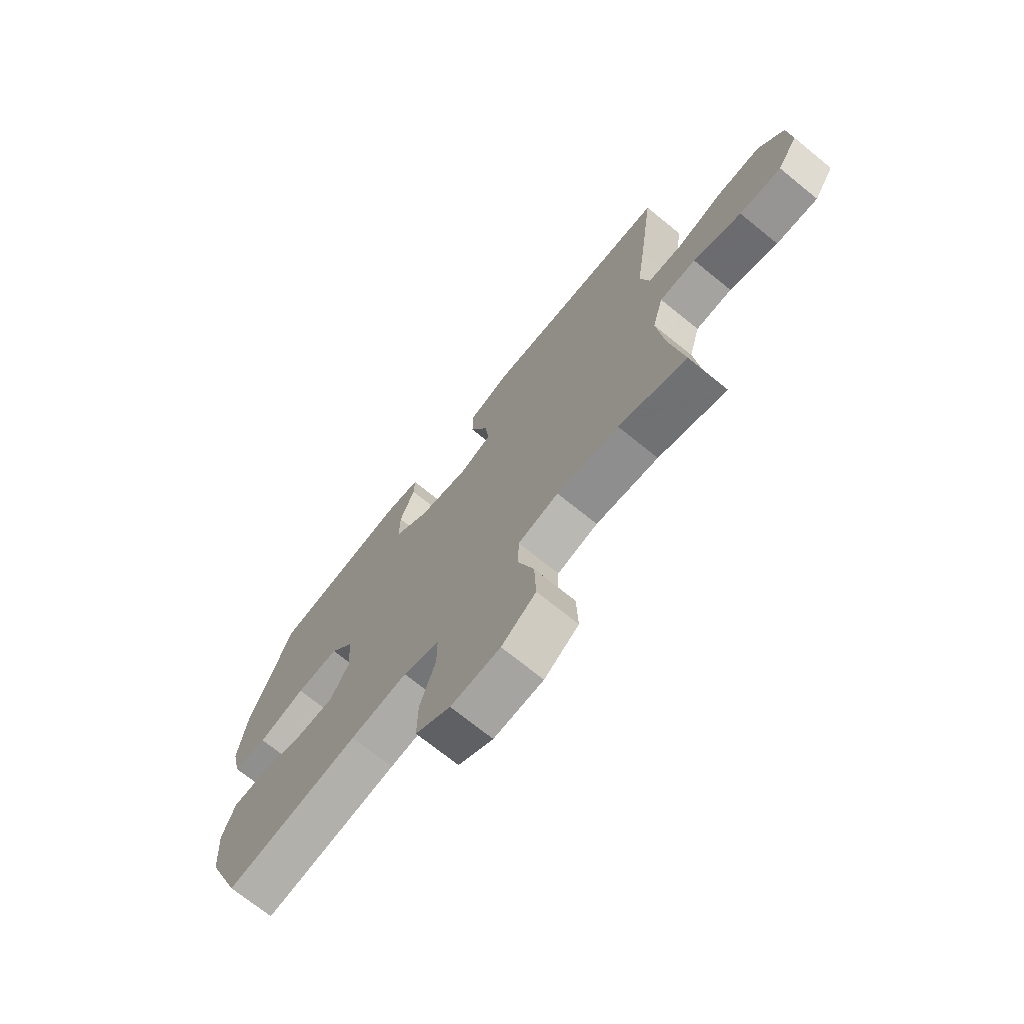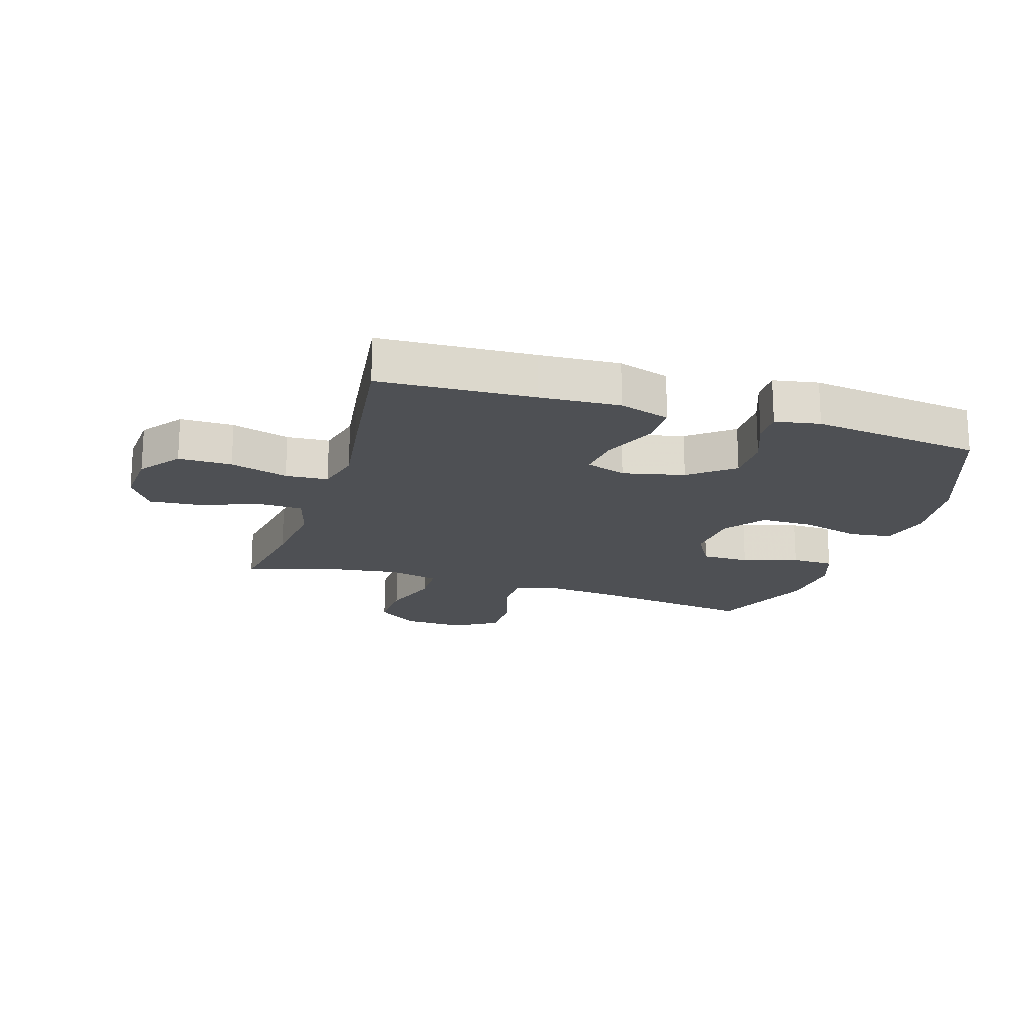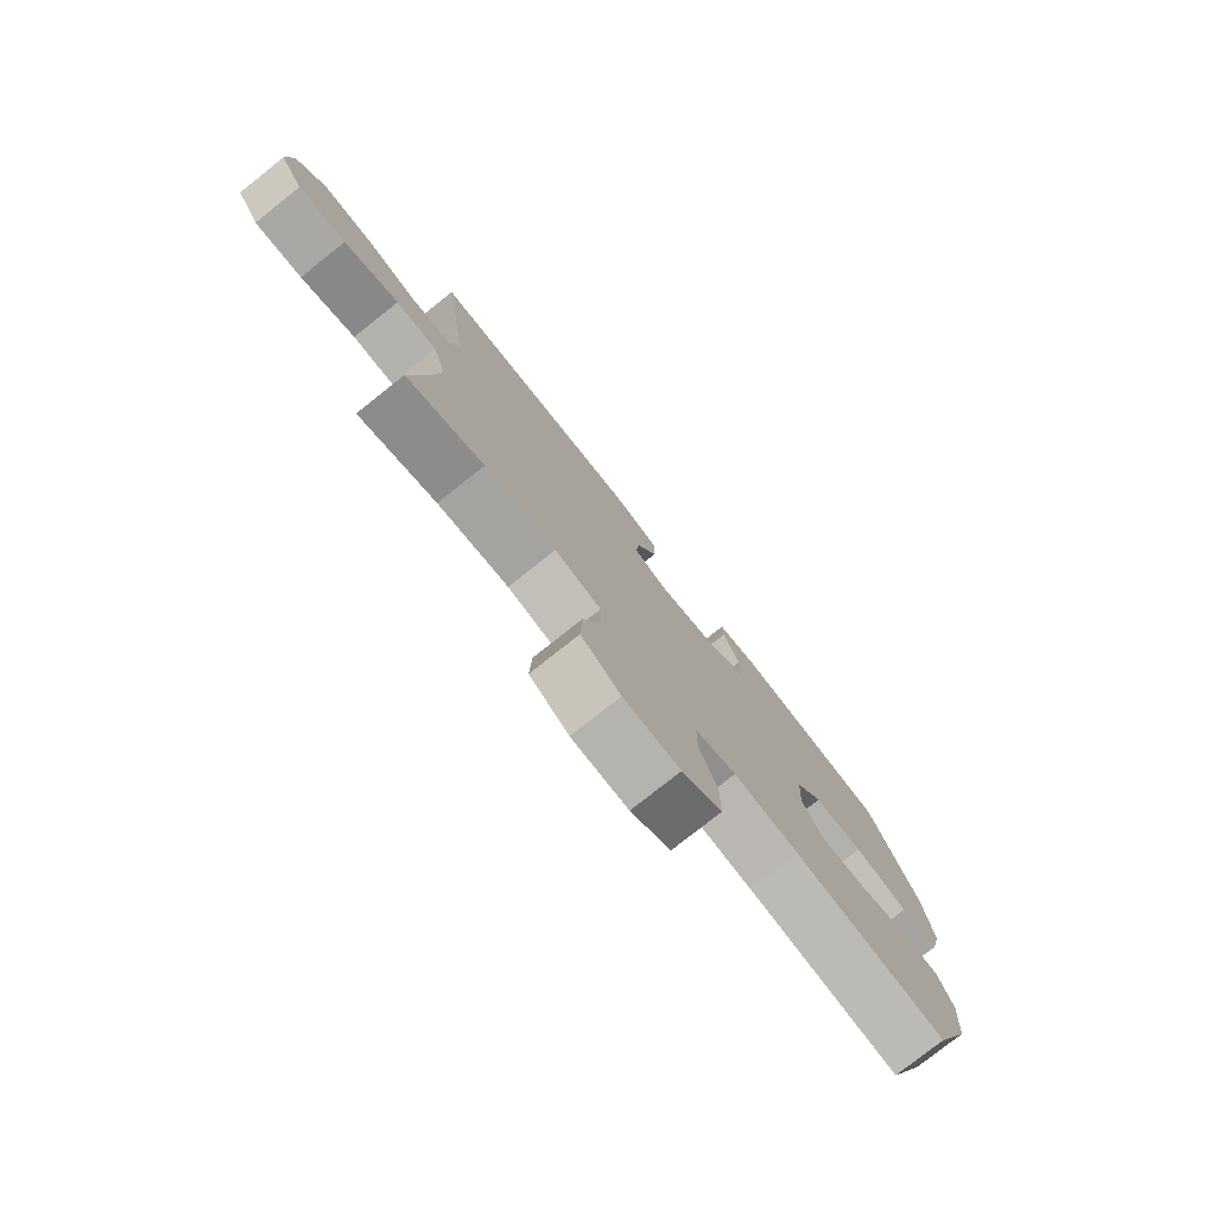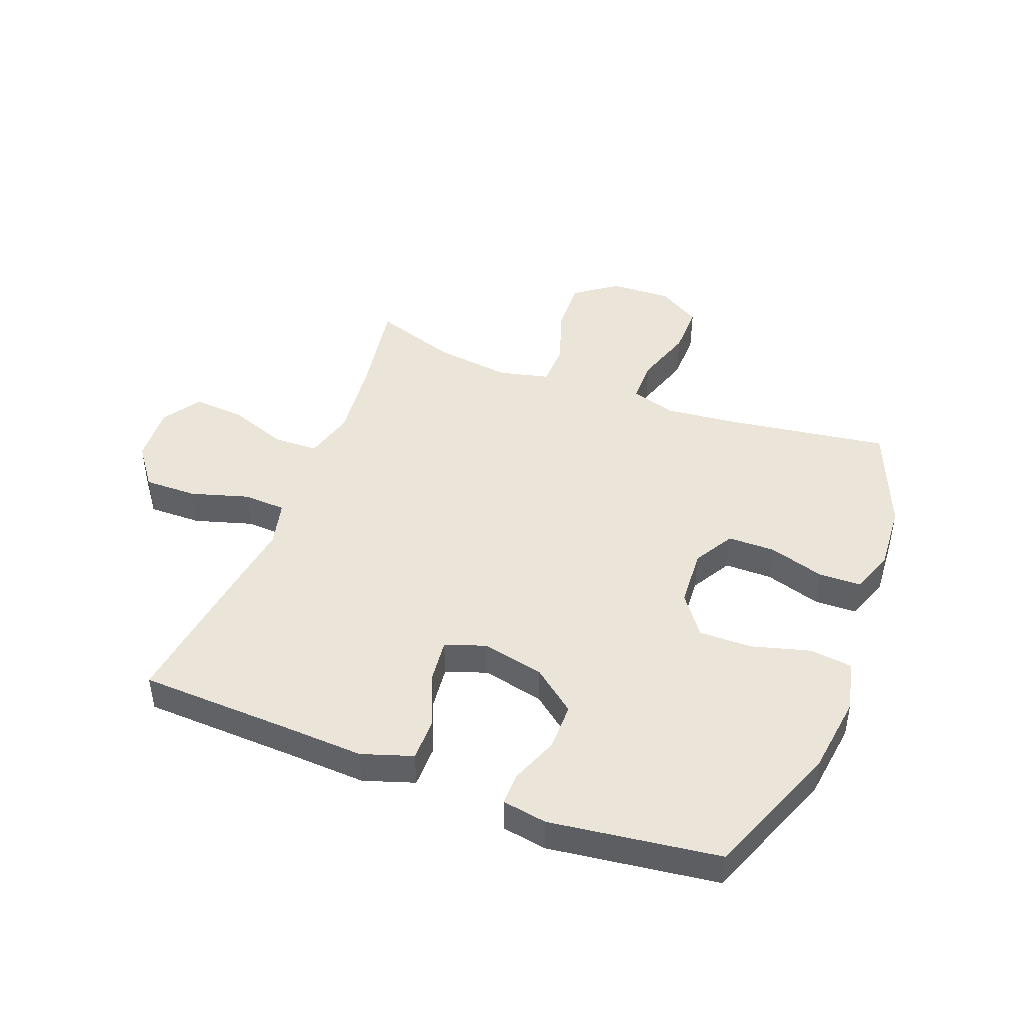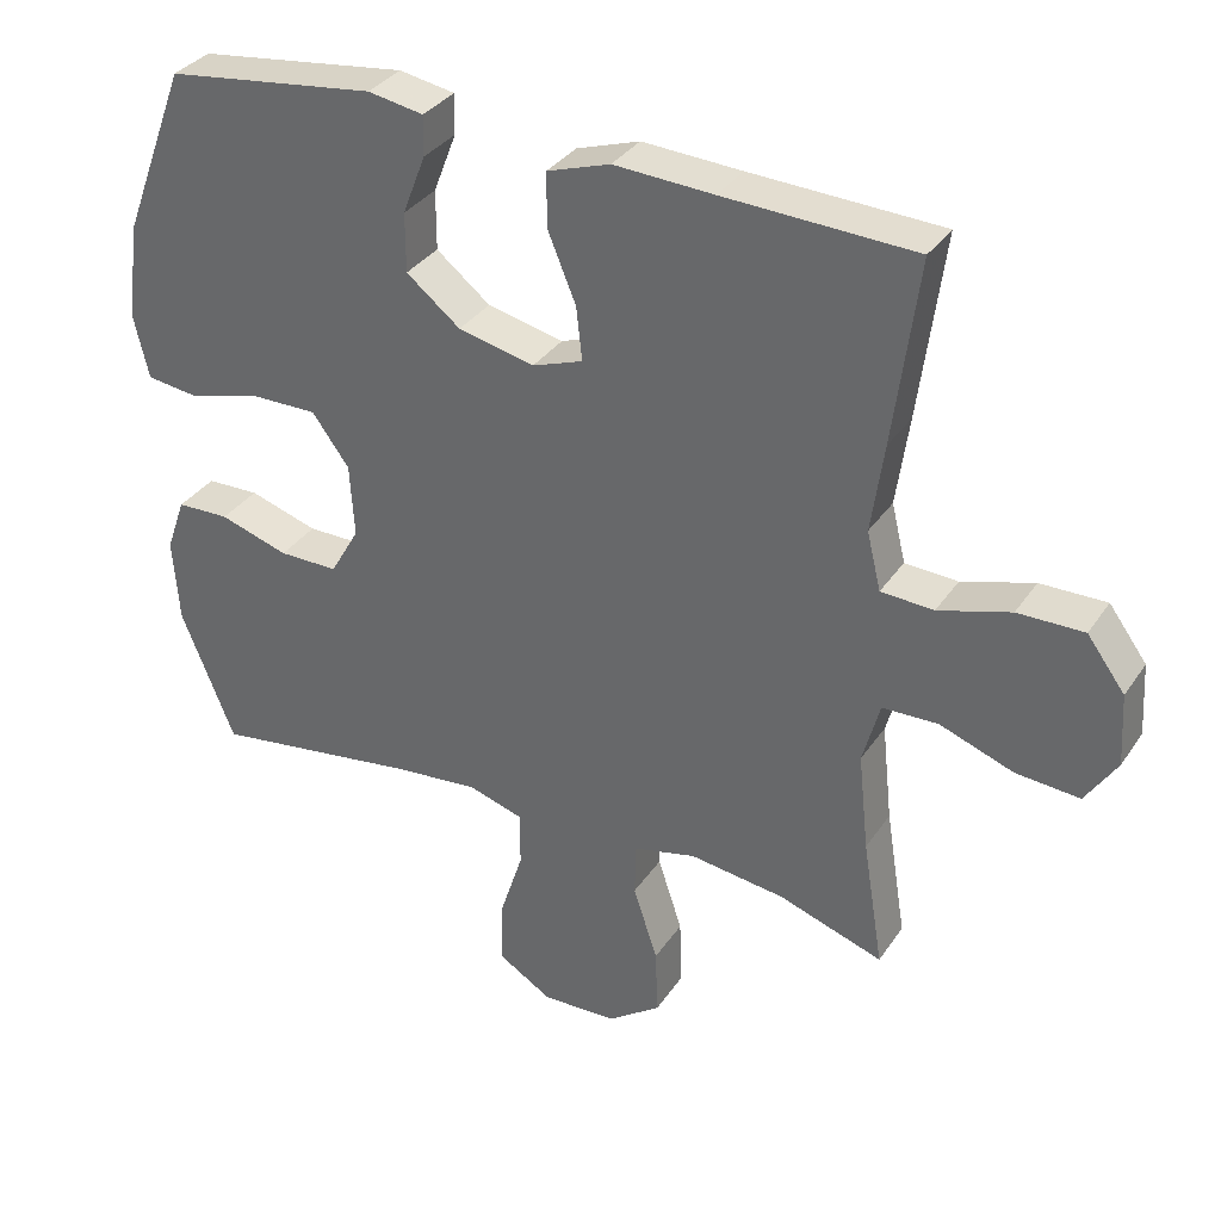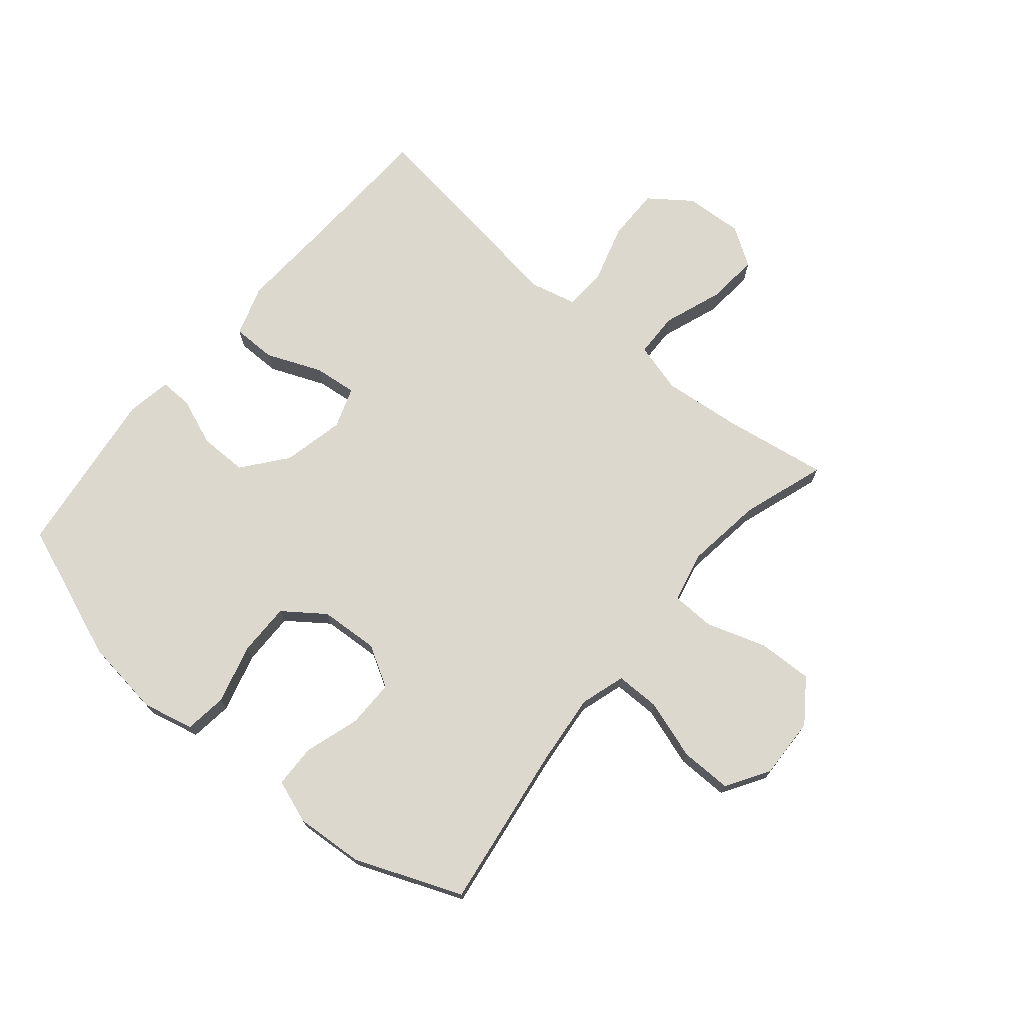
<metadata>
{"format":"obj","ext":"obj","renderer":"f3d","projection":"perspective","resolution":1024,"background":"white","views":[{"elev":-71.6,"azim":-129.0,"up":"+Z"},{"elev":-18.7,"azim":-17.2,"up":"+Y"},{"elev":-78.5,"azim":-51.6,"up":"+Z"},{"elev":44.9,"azim":20.9,"up":"+Y"},{"elev":33.9,"azim":-151.0,"up":"+Z"},{"elev":72.6,"azim":130.0,"up":"+Y"}]}
</metadata>
<code>
v -0.5 0.07 0.5
v -0.243 0.07 0.511
v -0.109 0.07 0.518
v -0.024 0.07 0.49
v -0.024 0.07 0.417
v -0.062 0.07 0.325
v -0.07 0.07 0.253
v -0.002 0.07 0.229
v 0.101 0.07 0.252
v 0.174 0.07 0.31
v 0.174 0.07 0.39
v 0.143 0.07 0.47
v 0.142 0.07 0.524
v 0.217 0.07 0.537
v 0.5 0.07 0.5
v 0.588 0.07 0.27
v 0.605 0.07 0.139
v 0.585 0.07 0.053
v 0.514 0.07 0.044
v 0.416 0.07 0.071
v 0.327 0.07 0.072
v 0.277 0.07 0.004
v 0.271 0.07 -0.094
v 0.31 0.07 -0.162
v 0.39 0.07 -0.162
v 0.483 0.07 -0.133
v 0.554 0.07 -0.135
v 0.58 0.07 -0.208
v 0.572 0.07 -0.322
v 0.5 0.07 -0.5
v 0.224 0.07 -0.46
v 0.106 0.07 -0.448
v 0.031 0.07 -0.471
v 0.031 0.07 -0.545
v 0.063 0.07 -0.644
v 0.064 0.07 -0.73
v -0.008 0.07 -0.774
v -0.11 0.07 -0.77
v -0.181 0.07 -0.719
v -0.178 0.07 -0.628
v -0.145 0.07 -0.528
v -0.147 0.07 -0.456
v -0.231 0.07 -0.436
v -0.36 0.07 -0.453
v -0.5 0.07 -0.5
v -0.472 0.07 -0.327
v -0.458 0.07 -0.195
v -0.481 0.07 -0.111
v -0.556 0.07 -0.109
v -0.655 0.07 -0.145
v -0.741 0.07 -0.152
v -0.783 0.07 -0.087
v -0.777 0.07 0.01
v -0.726 0.07 0.079
v -0.637 0.07 0.078
v -0.54 0.07 0.049
v -0.469 0.07 0.053
v -0.45 0.07 0.131
v -0.467 0.07 0.251
v -0.5 0 0.5
v -0.243 0 0.511
v -0.109 0 0.518
v -0.024 0 0.49
v -0.024 0 0.417
v -0.062 0 0.325
v -0.07 0 0.253
v -0.002 0 0.229
v 0.101 0 0.252
v 0.174 0 0.31
v 0.174 0 0.39
v 0.143 0 0.47
v 0.142 0 0.524
v 0.217 0 0.537
v 0.5 0 0.5
v 0.588 0 0.27
v 0.605 0 0.139
v 0.585 0 0.053
v 0.514 0 0.044
v 0.416 0 0.071
v 0.327 0 0.072
v 0.277 0 0.004
v 0.271 0 -0.094
v 0.31 0 -0.162
v 0.39 0 -0.162
v 0.483 0 -0.133
v 0.554 0 -0.135
v 0.58 0 -0.208
v 0.572 0 -0.322
v 0.5 0 -0.5
v 0.224 0 -0.46
v 0.106 0 -0.448
v 0.031 0 -0.471
v 0.031 0 -0.545
v 0.063 0 -0.644
v 0.064 0 -0.73
v -0.008 0 -0.774
v -0.11 0 -0.77
v -0.181 0 -0.719
v -0.178 0 -0.628
v -0.145 0 -0.528
v -0.147 0 -0.456
v -0.231 0 -0.436
v -0.36 0 -0.453
v -0.5 0 -0.5
v -0.472 0 -0.327
v -0.458 0 -0.195
v -0.481 0 -0.111
v -0.556 0 -0.109
v -0.655 0 -0.145
v -0.741 0 -0.152
v -0.783 0 -0.087
v -0.777 0 0.01
v -0.726 0 0.079
v -0.637 0 0.078
v -0.54 0 0.049
v -0.469 0 0.053
v -0.45 0 0.131
v -0.467 0 0.251
f 58 59 1 2
f 57 58 2 3
f 53 54 55 56
f 53 56 57
f 52 53 57
f 49 50 51 52
f 48 49 52 57
f 47 48 57 3
f 44 45 46
f 43 44 46 47
f 42 43 47 3
f 38 39 40 41
f 34 35 36 37
f 33 34 37 38
f 28 29 30 31
f 28 31 32
f 25 26 27 28
f 24 25 28 32
f 23 24 32 33
f 17 18 19 20
f 17 20 21
f 16 17 21
f 15 16 21
f 14 15 21 22
f 11 12 13 14
f 10 11 14 22
f 3 4 5 6
f 3 6 7
f 42 3 7
f 33 38 41 42
f 33 42 7 8
f 23 33 8 9
f 9 10 22 23
f 61 60 118 117
f 62 61 117 116
f 115 114 113 112
f 116 115 112
f 116 112 111
f 111 110 109 108
f 116 111 108 107
f 62 116 107 106
f 105 104 103
f 106 105 103 102
f 62 106 102 101
f 100 99 98 97
f 96 95 94 93
f 97 96 93 92
f 90 89 88 87
f 91 90 87
f 87 86 85 84
f 91 87 84 83
f 92 91 83 82
f 79 78 77 76
f 80 79 76
f 80 76 75
f 80 75 74
f 81 80 74 73
f 73 72 71 70
f 81 73 70 69
f 65 64 63 62
f 66 65 62
f 66 62 101
f 101 100 97 92
f 67 66 101 92
f 68 67 92 82
f 82 81 69 68
f 1 60 61 2
f 2 61 62 3
f 3 62 63 4
f 4 63 64 5
f 5 64 65 6
f 6 65 66 7
f 7 66 67 8
f 8 67 68 9
f 9 68 69 10
f 10 69 70 11
f 11 70 71 12
f 12 71 72 13
f 13 72 73 14
f 14 73 74 15
f 15 74 75 16
f 16 75 76 17
f 17 76 77 18
f 18 77 78 19
f 19 78 79 20
f 20 79 80 21
f 21 80 81 22
f 22 81 82 23
f 23 82 83 24
f 24 83 84 25
f 25 84 85 26
f 26 85 86 27
f 27 86 87 28
f 28 87 88 29
f 29 88 89 30
f 30 89 90 31
f 31 90 91 32
f 32 91 92 33
f 33 92 93 34
f 34 93 94 35
f 35 94 95 36
f 36 95 96 37
f 37 96 97 38
f 38 97 98 39
f 39 98 99 40
f 40 99 100 41
f 41 100 101 42
f 42 101 102 43
f 43 102 103 44
f 44 103 104 45
f 45 104 105 46
f 46 105 106 47
f 47 106 107 48
f 48 107 108 49
f 49 108 109 50
f 50 109 110 51
f 51 110 111 52
f 52 111 112 53
f 53 112 113 54
f 54 113 114 55
f 55 114 115 56
f 56 115 116 57
f 57 116 117 58
f 58 117 118 59
f 59 118 60 1

</code>
